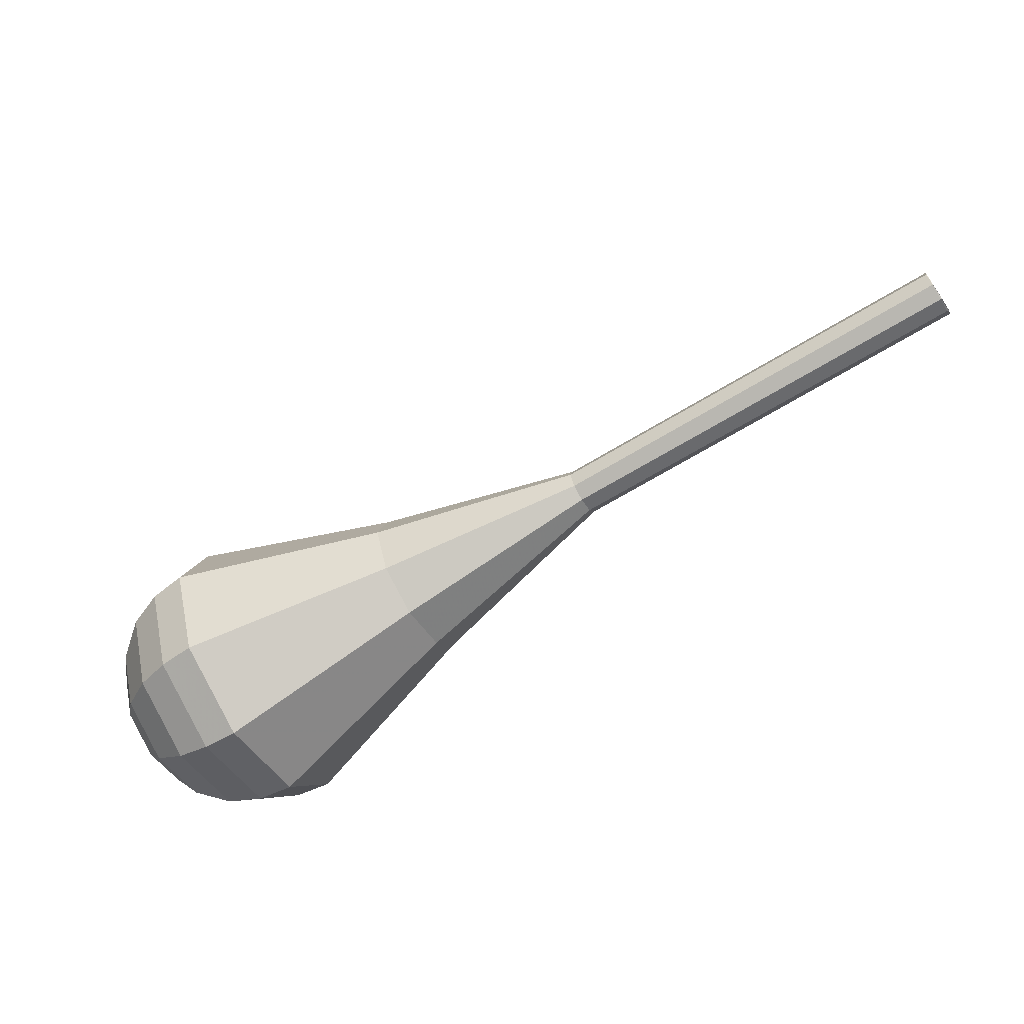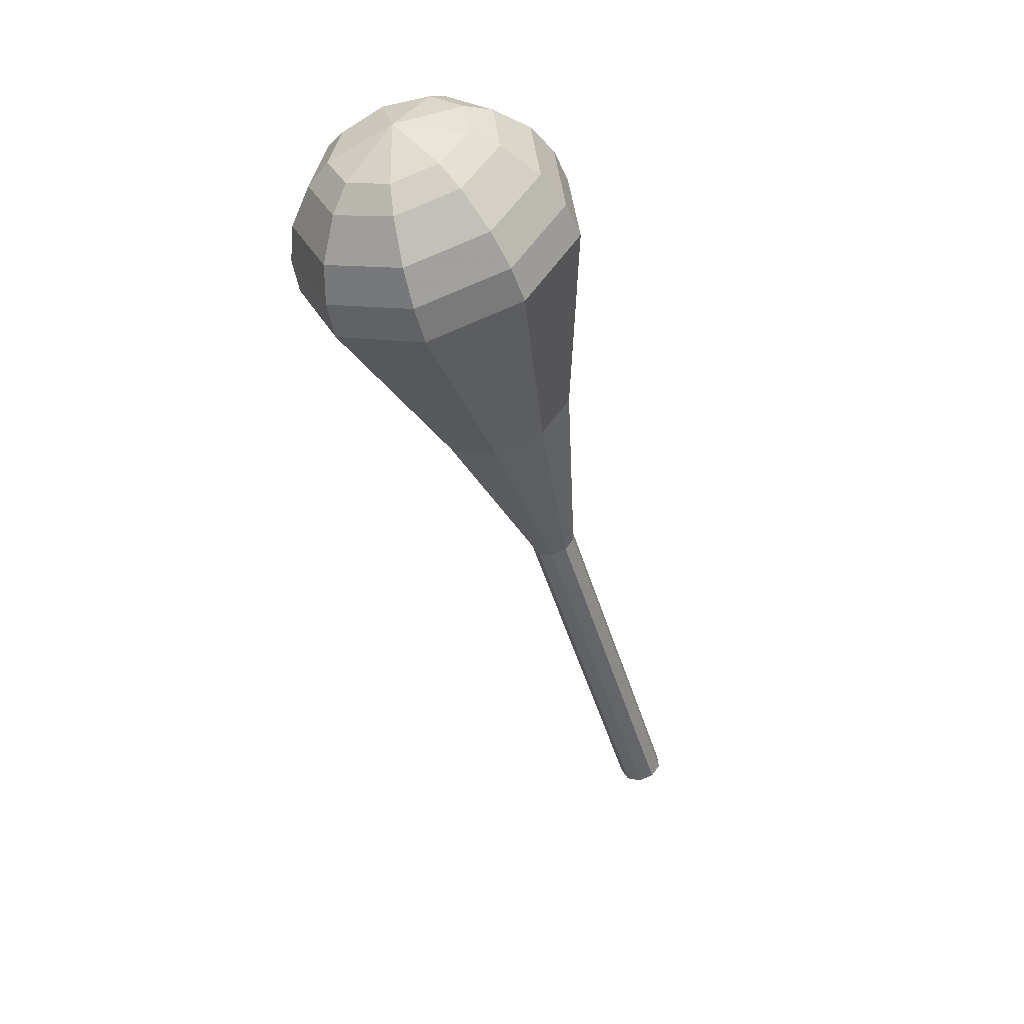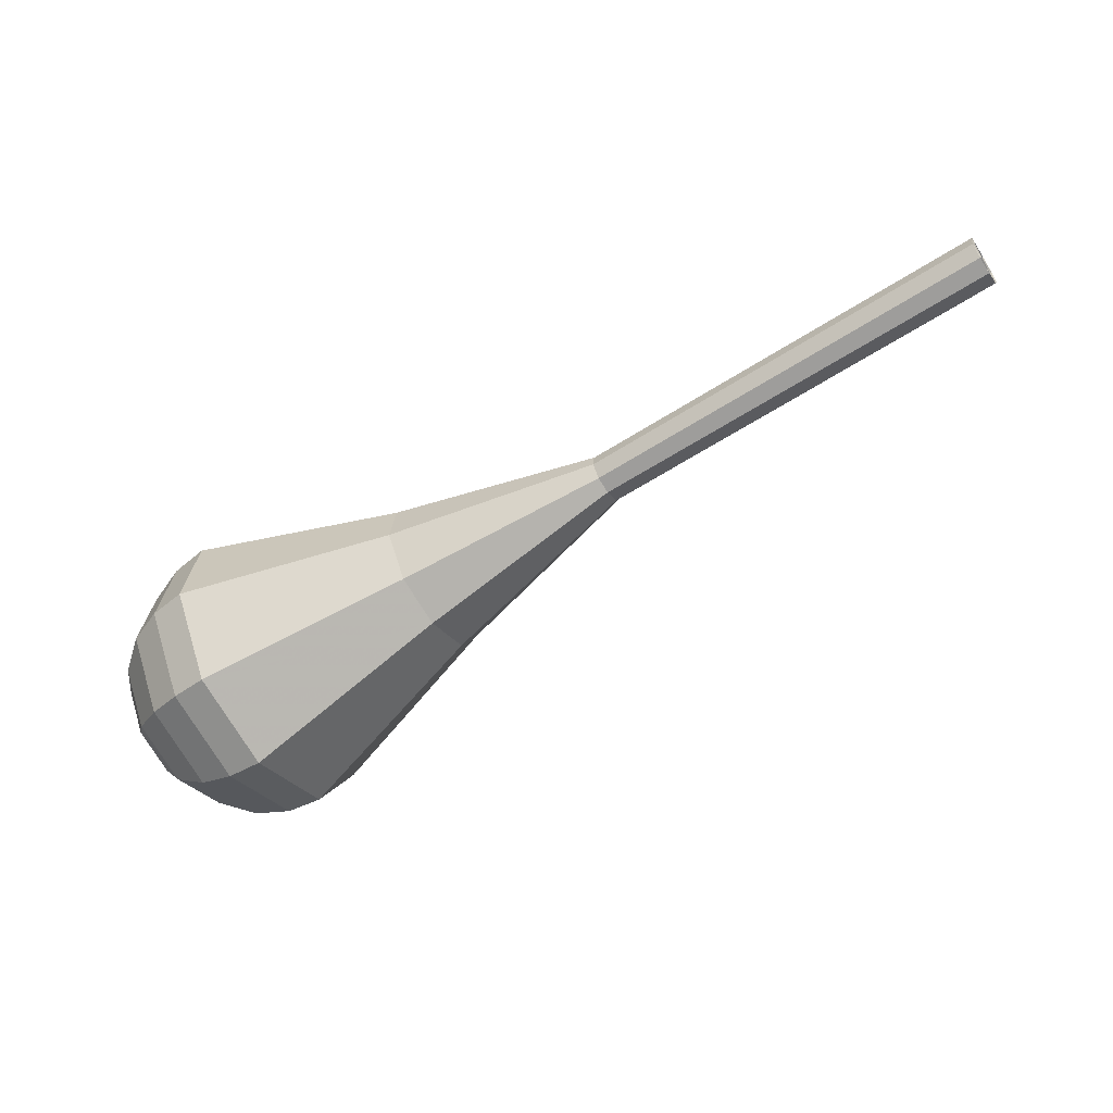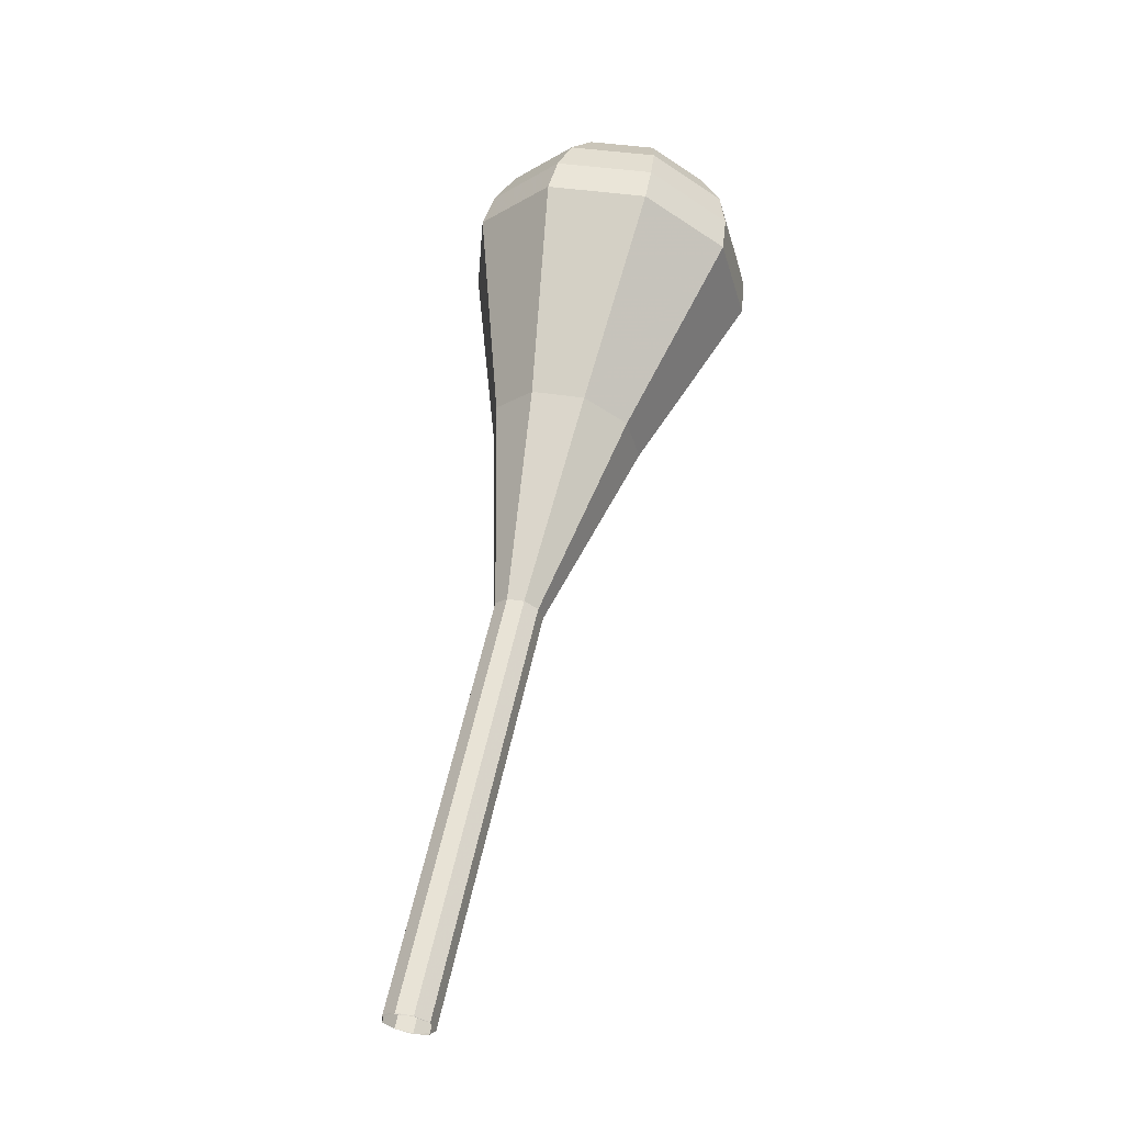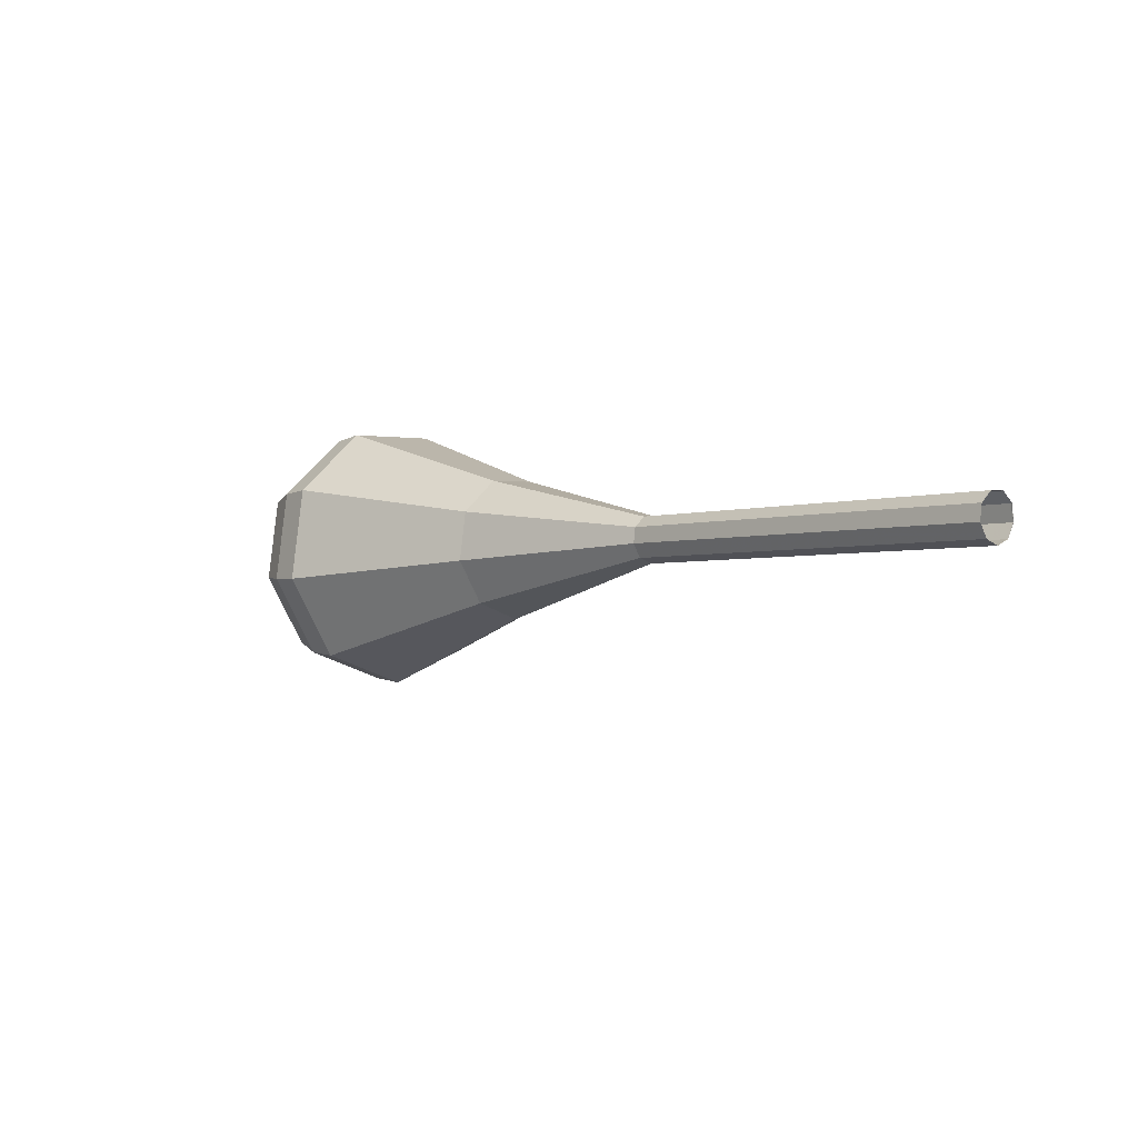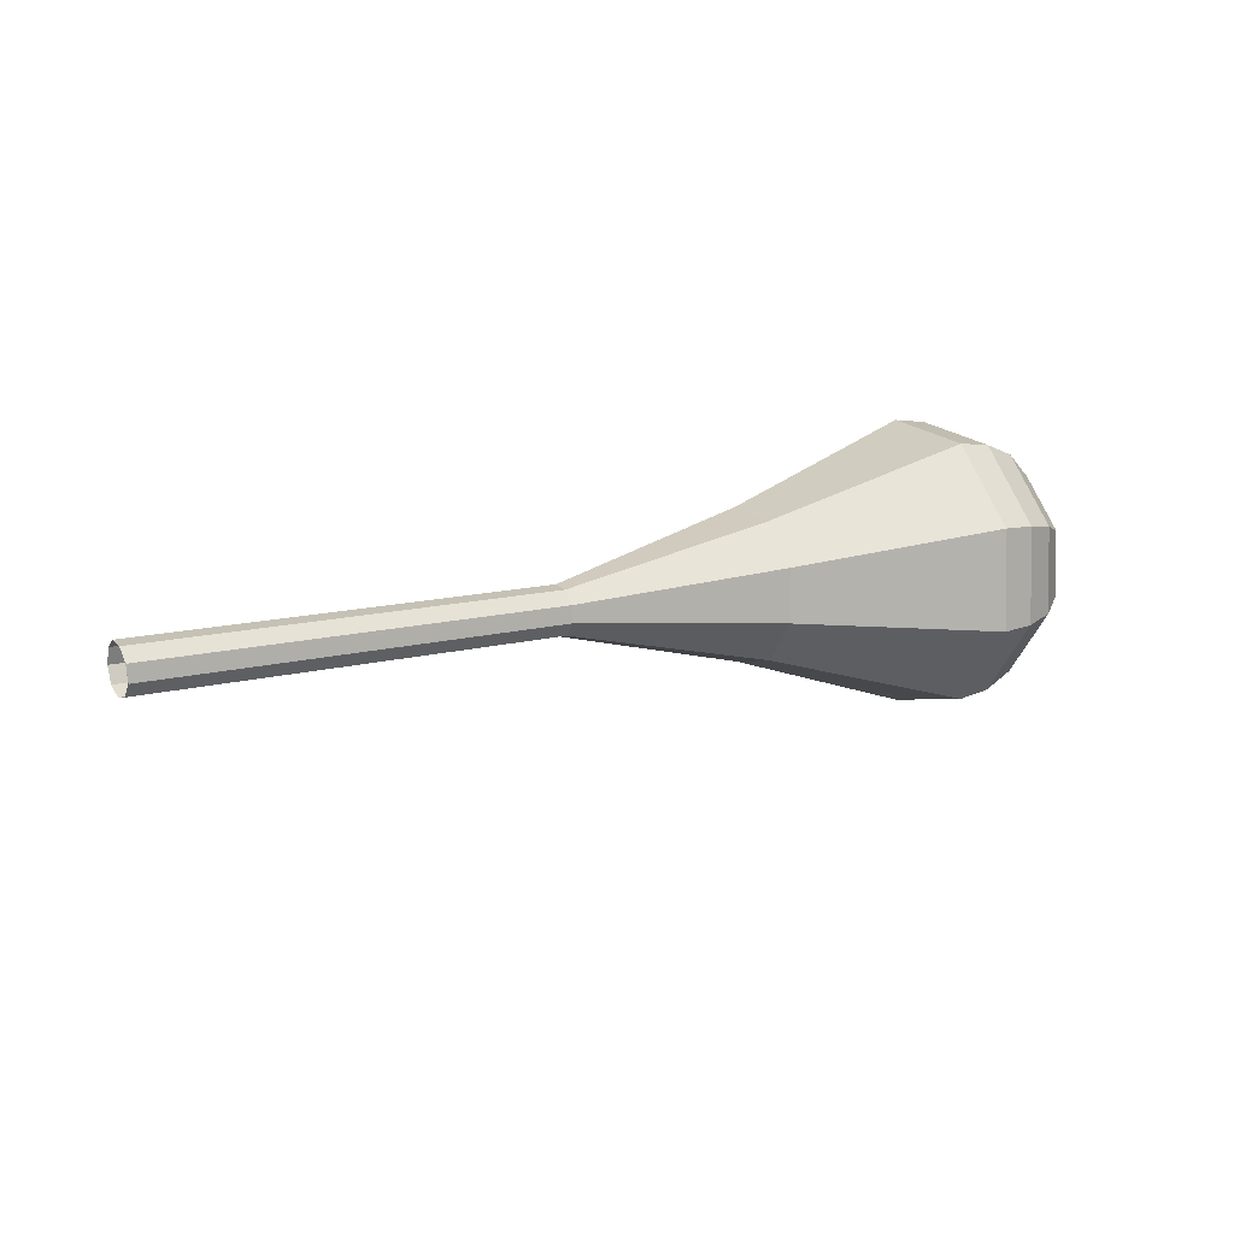
<metadata>
{"format":"obj","ext":"obj","renderer":"f3d","projection":"perspective","resolution":1024,"background":"white","views":[{"elev":74.9,"azim":150.6,"up":"+Z"},{"elev":-67.5,"azim":103.3,"up":"+Z"},{"elev":-20.3,"azim":-156.3,"up":"+Z"},{"elev":78.6,"azim":-80.9,"up":"+Z"},{"elev":2.5,"azim":-112.9,"up":"+Y"},{"elev":19.3,"azim":-12.5,"up":"+Y"}]}
</metadata>
<code>
g tube1
v 150.9 139.6 194.6
v 150.7 139.9 193.9
v 150.6 140.6 193.5
v 150.6 141.5 193.6
v 150.8 142 194.2
v 151.1 142 195
v 151.3 141.5 195.7
v 151.3 140.6 195.8
v 151.2 139.9 195.4
v 150.9 139.6 194.6
v 150.9 139.6 194.6
v 150.6 139.9 193.9
v 150.5 140.7 193.5
v 150.6 141.5 193.6
v 150.9 142 194.2
v 151.2 142 195
v 151.4 141.4 195.6
v 151.4 140.6 195.8
v 151.2 139.9 195.4
v 150.9 139.6 194.6
v 155.9 139.2 192.8
v 155.6 139.6 192
v 155.5 140.3 191.6
v 155.6 141.1 191.8
v 155.9 141.7 192.4
v 156.2 141.6 193.2
v 156.4 141.1 193.8
v 156.4 140.2 194
v 156.2 139.5 193.6
v 155.9 139.2 192.8
v 160.9 138.9 191
v 160.6 139.2 190.2
v 160.5 139.9 189.8
v 160.6 140.8 190
v 160.9 141.3 190.6
v 161.2 141.3 191.4
v 161.4 140.7 192
v 161.4 139.9 192.1
v 161.2 139.2 191.7
v 160.9 138.9 191
v 165.9 138.5 189.1
v 165.6 138.8 188.4
v 165.5 139.6 188
v 165.6 140.4 188.1
v 165.9 141 188.7
v 166.2 140.9 189.5
v 166.4 140.4 190.2
v 166.4 139.5 190.3
v 166.2 138.8 189.9
v 165.9 138.5 189.1
v 170.9 138.2 187.3
v 170.6 138.5 186.6
v 170.5 139.2 186.2
v 170.6 140.1 186.3
v 170.9 140.6 186.9
v 171.2 140.6 187.7
v 171.4 140 188.3
v 171.4 139.2 188.5
v 171.2 138.4 188.1
v 170.9 138.2 187.3
v 180.7 134.8 183.7
v 179.9 135.8 181.3
v 179.6 138.1 180
v 180 140.8 180.5
v 180.8 142.4 182.4
v 181.7 142.4 184.9
v 182.3 140.6 186.9
v 182.3 137.9 187.3
v 181.6 135.6 186
v 180.7 134.8 183.7
v 190.5 130.5 180
v 188.9 132.4 175.5
v 188.4 136.9 173.1
v 189 141.9 173.9
v 190.6 145.1 177.6
v 192.4 145 182.4
v 193.5 141.6 186.1
v 193.4 136.5 186.9
v 192.2 132.2 184.5
v 190.5 130.5 180
v 192.2 130.6 179.4
v 190.8 132.4 175
v 190.2 136.8 172.6
v 190.9 141.6 173.4
v 192.4 144.7 177
v 194.1 144.6 181.7
v 195.2 141.3 185.3
v 195.1 136.4 186.1
v 194 132.2 183.7
v 192.2 130.6 179.4
v 194.1 131.3 178.7
v 192.7 132.9 174.8
v 192.3 136.8 172.7
v 192.8 141.1 173.4
v 194.2 143.9 176.6
v 195.7 143.8 180.8
v 196.7 140.9 184
v 196.6 136.5 184.7
v 195.6 132.7 182.6
v 194.1 131.3 178.7
v 195.9 132.7 178.1
v 194.9 133.9 175.1
v 194.5 136.9 173.5
v 195 140.2 174
v 196 142.3 176.5
v 197.2 142.2 179.7
v 197.9 140 182.1
v 197.9 136.6 182.7
v 197.1 133.8 181.1
v 195.9 132.7 178.1
v 196.9 133.9 177.8
v 196.2 134.8 175.6
v 195.9 137 174.4
v 196.2 139.5 174.8
v 197 141 176.6
v 197.8 140.9 178.9
v 198.4 139.3 180.7
v 198.3 136.8 181.1
v 197.8 134.7 179.9
v 196.9 133.9 177.8
v 198 137.5 177.4
v 198 137.5 177.4
v 198 137.5 177.4
v 198 137.5 177.4
v 198 137.5 177.4
v 198 137.5 177.4
v 198 137.5 177.4
v 198 137.5 177.4
v 198 137.5 177.4
v 198 137.5 177.4
f 1 2 12
f 12 11 1
f 2 3 13
f 13 12 2
f 3 4 14
f 14 13 3
f 4 5 15
f 15 14 4
f 5 6 16
f 16 15 5
f 6 7 17
f 17 16 6
f 7 8 18
f 18 17 7
f 8 9 19
f 19 18 8
f 9 10 20
f 20 19 9
f 11 12 22
f 22 21 11
f 12 13 23
f 23 22 12
f 13 14 24
f 24 23 13
f 14 15 25
f 25 24 14
f 15 16 26
f 26 25 15
f 16 17 27
f 27 26 16
f 17 18 28
f 28 27 17
f 18 19 29
f 29 28 18
f 19 20 30
f 30 29 19
f 21 22 32
f 32 31 21
f 22 23 33
f 33 32 22
f 23 24 34
f 34 33 23
f 24 25 35
f 35 34 24
f 25 26 36
f 36 35 25
f 26 27 37
f 37 36 26
f 27 28 38
f 38 37 27
f 28 29 39
f 39 38 28
f 29 30 40
f 40 39 29
f 31 32 42
f 42 41 31
f 32 33 43
f 43 42 32
f 33 34 44
f 44 43 33
f 34 35 45
f 45 44 34
f 35 36 46
f 46 45 35
f 36 37 47
f 47 46 36
f 37 38 48
f 48 47 37
f 38 39 49
f 49 48 38
f 39 40 50
f 50 49 39
f 41 42 52
f 52 51 41
f 42 43 53
f 53 52 42
f 43 44 54
f 54 53 43
f 44 45 55
f 55 54 44
f 45 46 56
f 56 55 45
f 46 47 57
f 57 56 46
f 47 48 58
f 58 57 47
f 48 49 59
f 59 58 48
f 49 50 60
f 60 59 49
f 51 52 62
f 62 61 51
f 52 53 63
f 63 62 52
f 53 54 64
f 64 63 53
f 54 55 65
f 65 64 54
f 55 56 66
f 66 65 55
f 56 57 67
f 67 66 56
f 57 58 68
f 68 67 57
f 58 59 69
f 69 68 58
f 59 60 70
f 70 69 59
f 61 62 72
f 72 71 61
f 62 63 73
f 73 72 62
f 63 64 74
f 74 73 63
f 64 65 75
f 75 74 64
f 65 66 76
f 76 75 65
f 66 67 77
f 77 76 66
f 67 68 78
f 78 77 67
f 68 69 79
f 79 78 68
f 69 70 80
f 80 79 69
f 71 72 82
f 82 81 71
f 72 73 83
f 83 82 72
f 73 74 84
f 84 83 73
f 74 75 85
f 85 84 74
f 75 76 86
f 86 85 75
f 76 77 87
f 87 86 76
f 77 78 88
f 88 87 77
f 78 79 89
f 89 88 78
f 79 80 90
f 90 89 79
f 81 82 92
f 92 91 81
f 82 83 93
f 93 92 82
f 83 84 94
f 94 93 83
f 84 85 95
f 95 94 84
f 85 86 96
f 96 95 85
f 86 87 97
f 97 96 86
f 87 88 98
f 98 97 87
f 88 89 99
f 99 98 88
f 89 90 100
f 100 99 89
f 91 92 102
f 102 101 91
f 92 93 103
f 103 102 92
f 93 94 104
f 104 103 93
f 94 95 105
f 105 104 94
f 95 96 106
f 106 105 95
f 96 97 107
f 107 106 96
f 97 98 108
f 108 107 97
f 98 99 109
f 109 108 98
f 99 100 110
f 110 109 99
f 101 102 112
f 112 111 101
f 102 103 113
f 113 112 102
f 103 104 114
f 114 113 103
f 104 105 115
f 115 114 104
f 105 106 116
f 116 115 105
f 106 107 117
f 117 116 106
f 107 108 118
f 118 117 107
f 108 109 119
f 119 118 108
f 109 110 120
f 120 119 109
f 111 112 122
f 122 121 111
f 112 113 123
f 123 122 112
f 113 114 124
f 124 123 113
f 114 115 125
f 125 124 114
f 115 116 126
f 126 125 115
f 116 117 127
f 127 126 116
f 117 118 128
f 128 127 117
f 118 119 129
f 129 128 118
f 119 120 130
f 130 129 119

</code>
